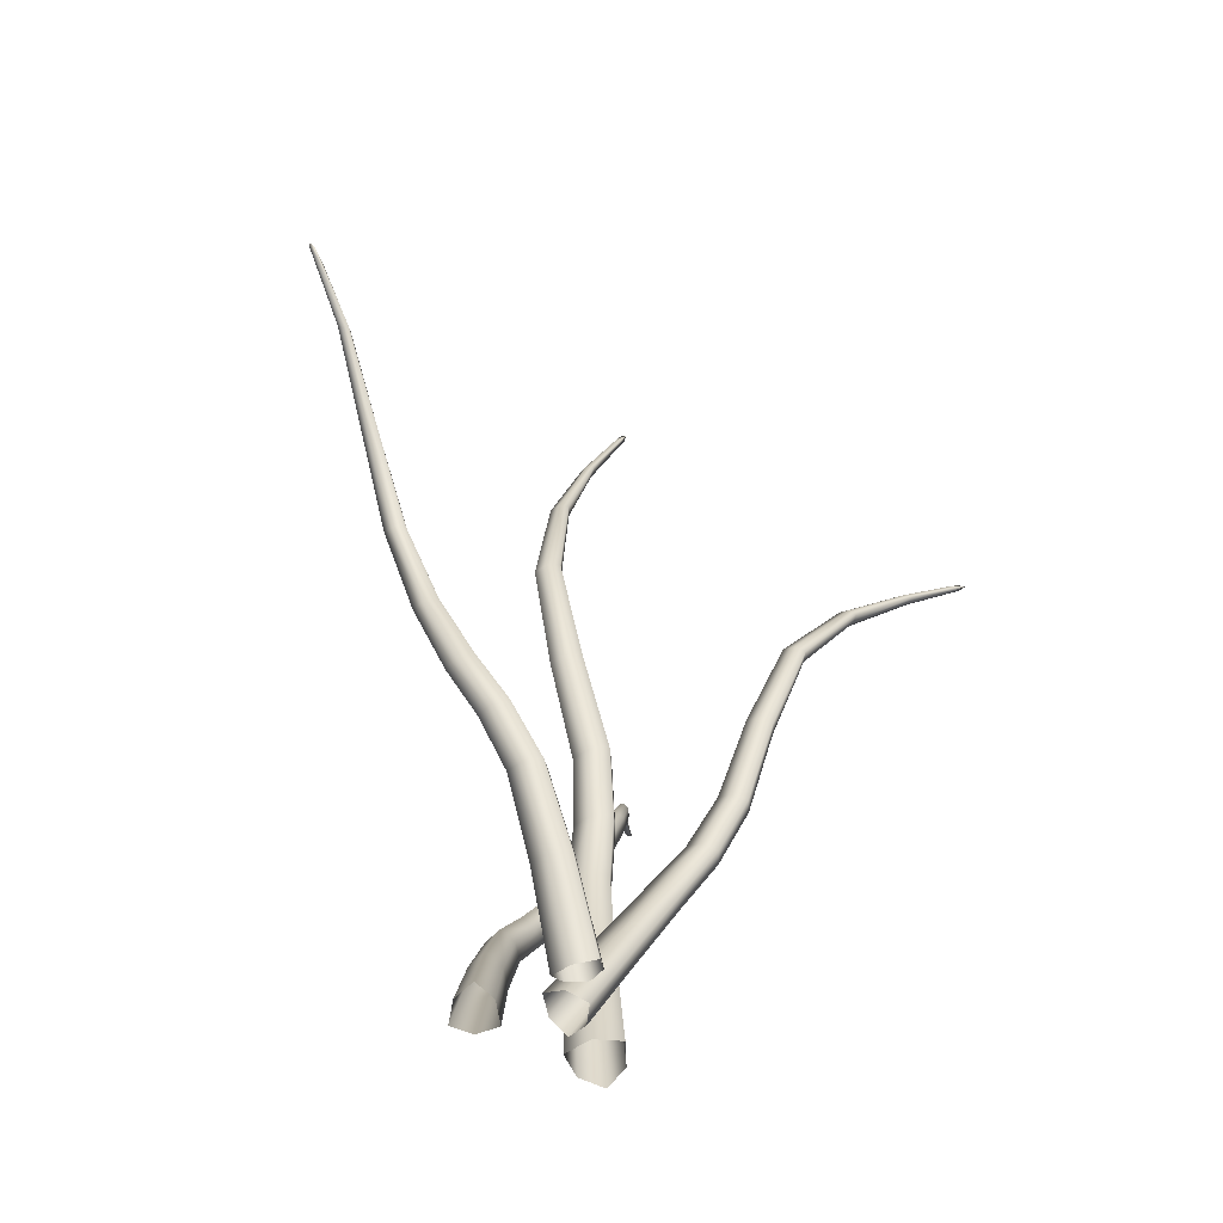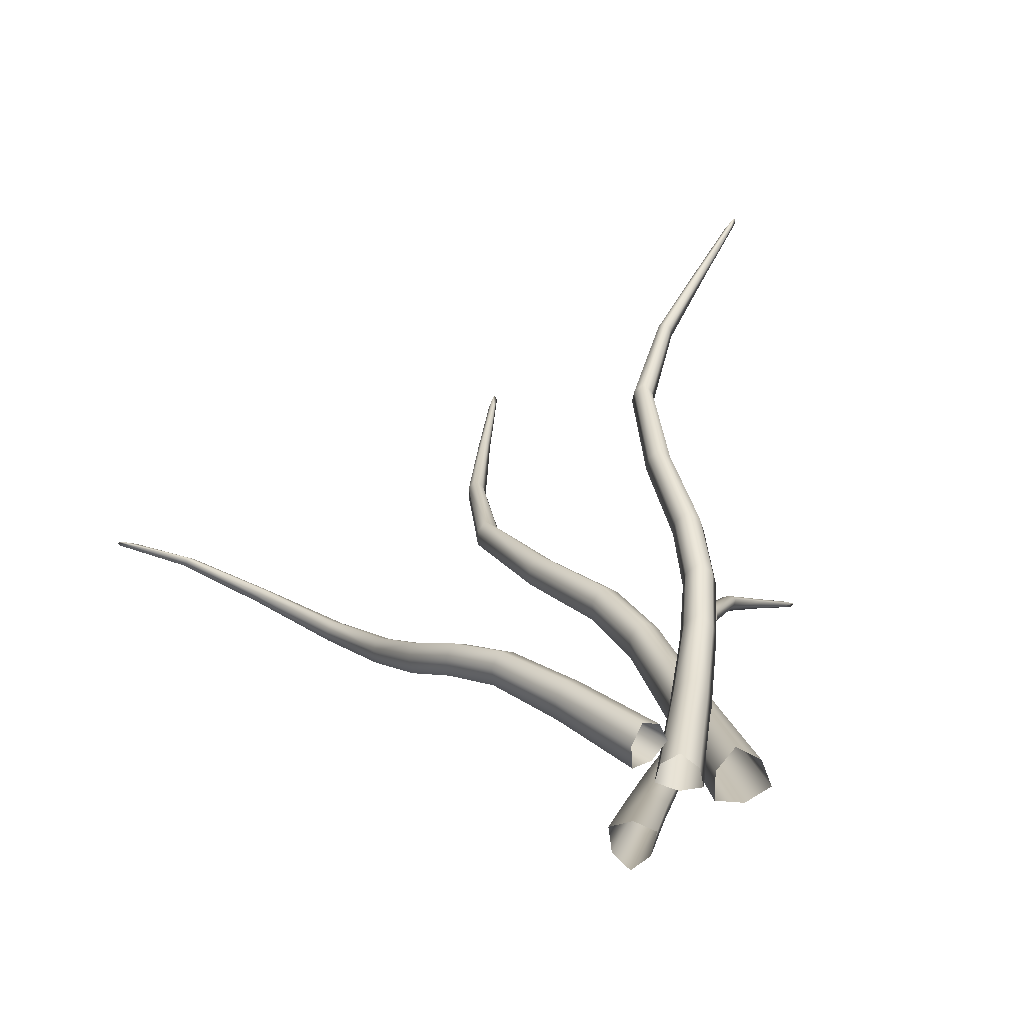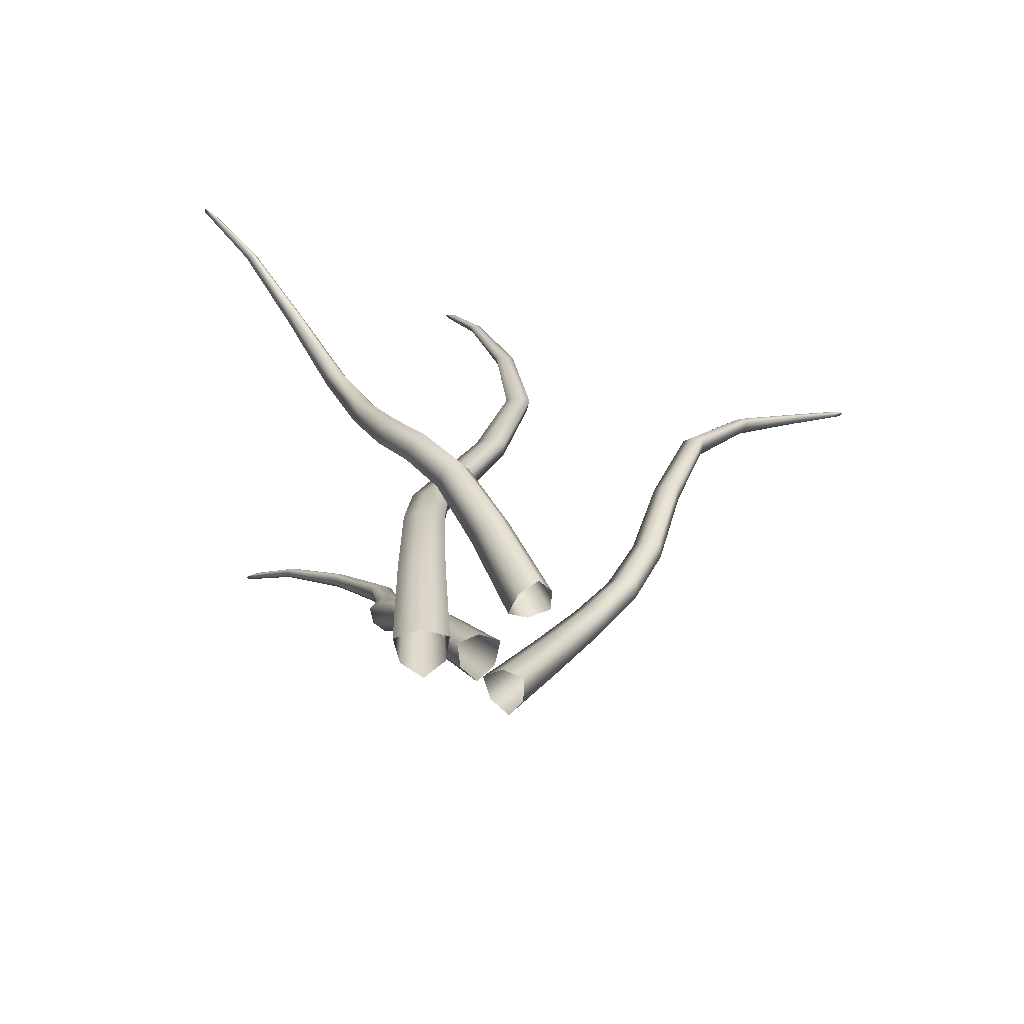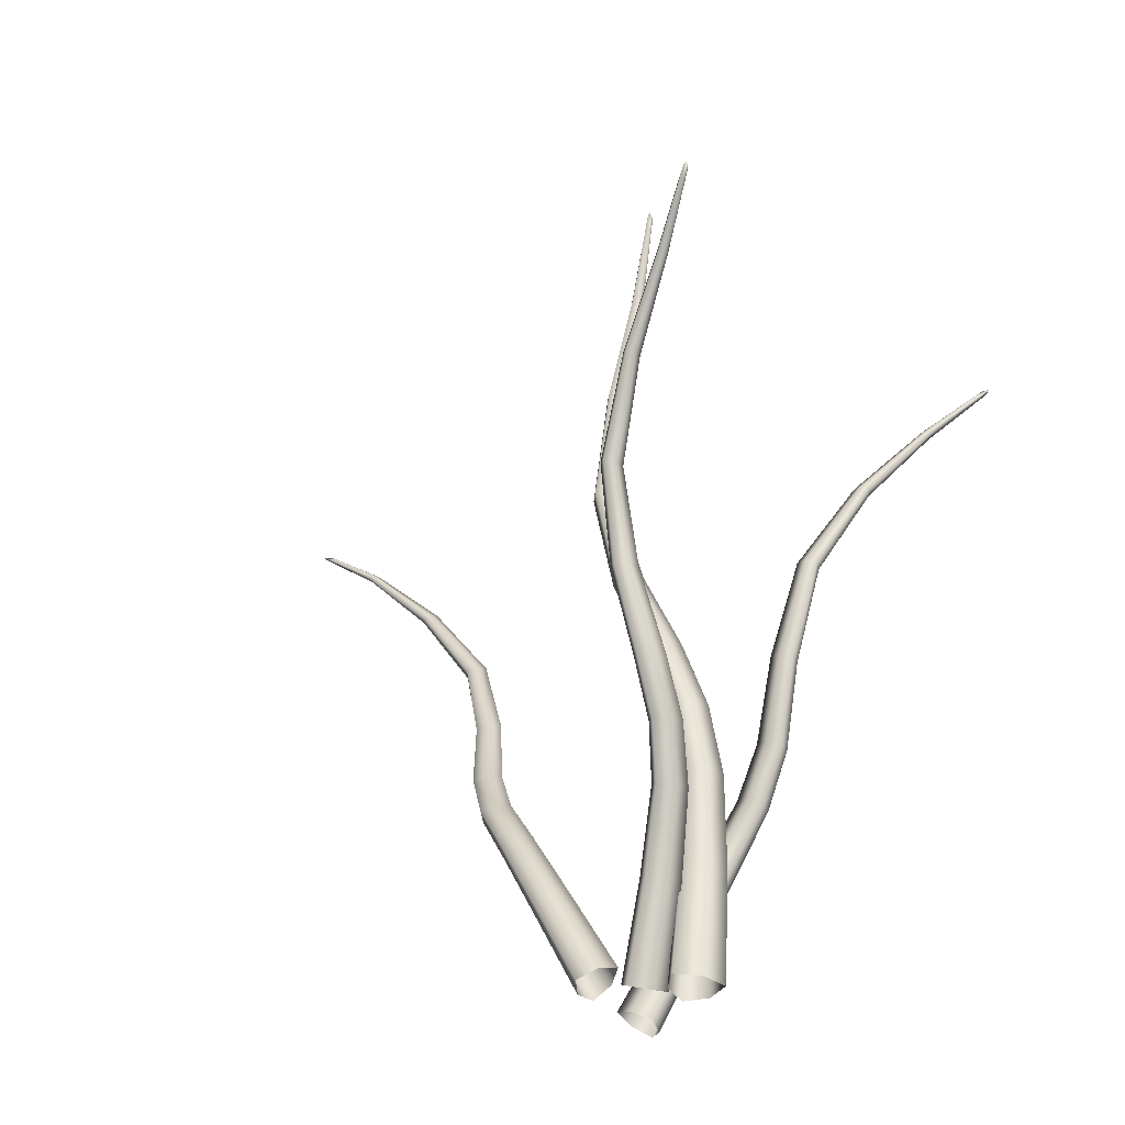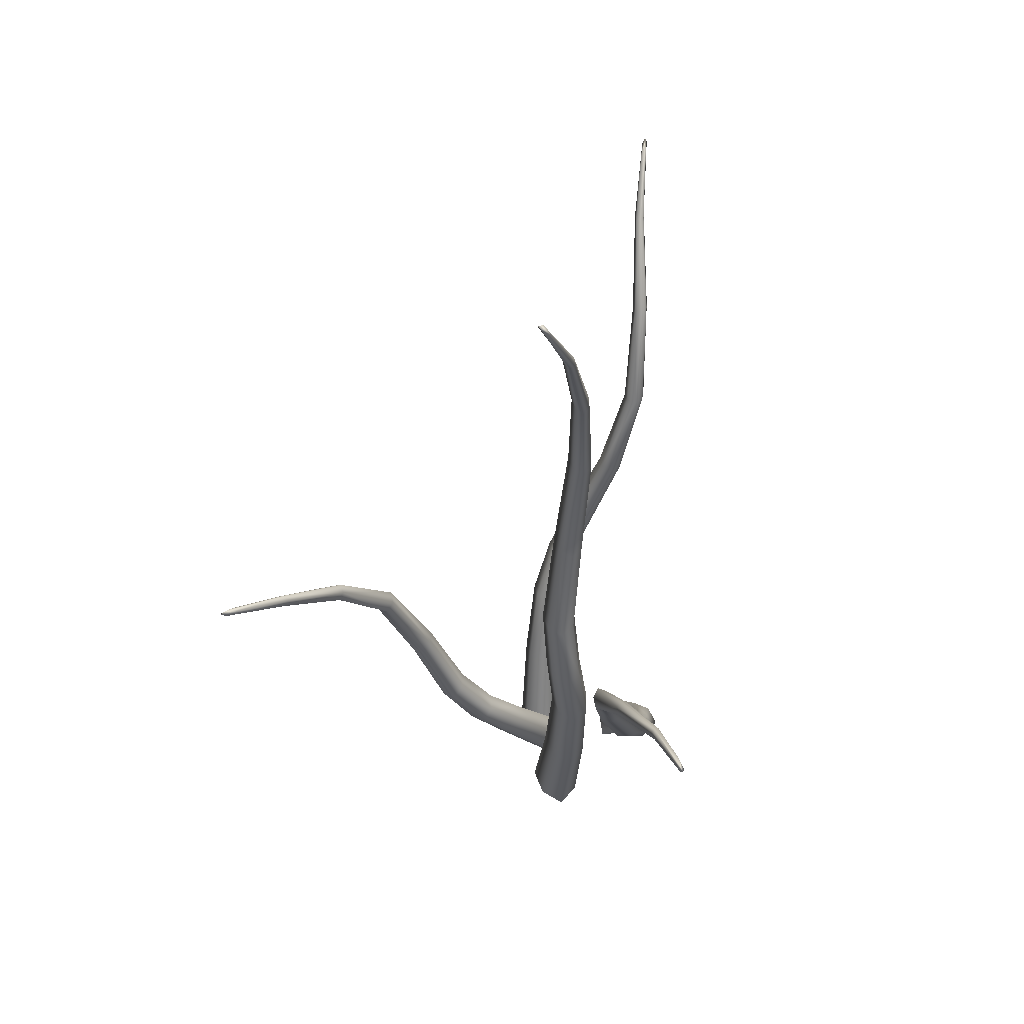
<metadata>
{"format":"obj","ext":"obj","renderer":"f3d","projection":"perspective","resolution":1024,"background":"white","views":[{"elev":-54.5,"azim":-56.2,"up":"+Y"},{"elev":21.9,"azim":-13.4,"up":"+Z"},{"elev":-64.0,"azim":172.3,"up":"+Y"},{"elev":-35.6,"azim":33.9,"up":"+Y"},{"elev":57.5,"azim":100.4,"up":"+Y"}]}
</metadata>
<code>
v 2.986 0.2655 0.002078
v 2.994 0.2601 -0.005688
v 2.969 0.2058 0.005658
v 2.96 0.2119 0.01449
v 2.959 0.2156 0.02772
v 2.985 0.2688 0.01371
v 3.009 0.314 0.003884
v 3.011 0.3114 -0.006457
v 3.017 0.3069 -0.01328
v 3.003 0.2578 0.002047
v 3.006 0.2592 0.01367
v 2.983 0.2047 0.02767
v 2.979 0.2032 0.01445
v 3.025 0.3047 -0.006288
v 3.028 0.3056 0.004096
v 2.996 0.2647 0.01756
v 2.971 0.211 0.0321
v 3.019 0.3104 0.007445
v 3.032 0.3422 -0.007241
v 3.039 0.3387 -0.01337
v 3.03 0.3436 0.002426
v 3.049 0.3747 0.007982
v 3.051 0.374 -0.001099
v 3.058 0.3714 -0.006716
v 3.046 0.3361 -0.006476
v 3.047 0.336 0.003382
v 3.064 0.3688 -5e-05
v 3.065 0.3681 0.009293
v 3.039 0.34 0.006158
v 3.057 0.3714 0.01171
v 3.069 0.4234 0.01114
v 3.075 0.4211 0.005902
v 3.067 0.4245 0.0192
v 3.091 0.4819 0.02273
v 3.092 0.4801 0.0161
v 3.096 0.4779 0.01143
v 3.081 0.4195 0.01146
v 3.082 0.4196 0.0196
v 3.102 0.4775 0.0155
v 3.104 0.4786 0.02198
v 3.075 0.4222 0.0221
v 3.098 0.4807 0.02454
v 3.126 0.5337 0.000402
v 3.129 0.5318 -0.003184
v 3.126 0.5355 0.005226
v 3.164 0.5799 -0.01966
v 3.162 0.5774 -0.02196
v 3.166 0.5771 -0.02498
v 3.133 0.5319 -0.000488
v 3.135 0.5333 0.004112
v 3.167 0.5762 -0.02275
v 3.17 0.5785 -0.02062
v 3.131 0.5349 0.00624
v 3.166 0.5785 -0.01837
v 3.193 0.6043 -0.03698
v 3.201 0.6081 -0.04098
v 3.2 0.6097 -0.03827
v 3.204 0.6104 -0.04033
v 3.196 0.6035 -0.03755
v 3.204 0.6089 -0.03884
v 3.195 0.6051 -0.03485
v 2.956 0.2655 0.08953
v 2.946 0.2601 0.09409
v 2.974 0.2058 0.09236
v 2.985 0.2119 0.08717
v 2.991 0.2156 0.07521
v 2.961 0.2688 0.07902
v 2.935 0.314 0.07958
v 2.93 0.3114 0.08883
v 2.921 0.3069 0.09273
v 2.94 0.2578 0.08364
v 2.942 0.2592 0.07165
v 2.968 0.2047 0.06684
v 2.967 0.2032 0.08048
v 2.916 0.3047 0.08339
v 2.918 0.3056 0.07278
v 2.952 0.2647 0.07158
v 2.981 0.211 0.06676
v 2.927 0.3104 0.07287
v 2.91 0.3422 0.082
v 2.901 0.3387 0.08519
v 2.915 0.3436 0.07365
v 2.9 0.3747 0.06183
v 2.894 0.374 0.06945
v 2.886 0.3714 0.07215
v 2.897 0.3361 0.0763
v 2.899 0.336 0.06654
v 2.882 0.3688 0.06373
v 2.885 0.3681 0.05468
v 2.908 0.34 0.06708
v 2.894 0.3714 0.05547
v 2.882 0.4234 0.05162
v 2.874 0.4211 0.05433
v 2.886 0.4245 0.04468
v 2.865 0.4819 0.03286
v 2.862 0.4801 0.03885
v 2.856 0.4779 0.04158
v 2.871 0.4195 0.04703
v 2.872 0.4196 0.03895
v 2.852 0.4775 0.03581
v 2.853 0.4786 0.02906
v 2.88 0.4222 0.03931
v 2.86 0.4807 0.02884
v 2.825 0.5337 0.04151
v 2.821 0.5318 0.04374
v 2.827 0.5355 0.03701
v 2.782 0.5799 0.0466
v 2.783 0.5774 0.04944
v 2.778 0.5771 0.05095
v 2.818 0.5319 0.03966
v 2.818 0.5333 0.0347
v 2.778 0.5762 0.04842
v 2.776 0.5785 0.04535
v 2.822 0.5349 0.03428
v 2.781 0.5785 0.04482
v 2.749 0.6043 0.05247
v 2.74 0.6081 0.05332
v 2.741 0.6097 0.05107
v 2.737 0.6104 0.05173
v 2.746 0.6035 0.05191
v 2.738 0.6089 0.05051
v 2.747 0.6051 0.04966
v 3.019 0.2655 0.06458
v 3.029 0.2601 0.06807
v 3.008 0.2058 0.05048
v 2.996 0.2119 0.04651
v 2.984 0.2156 0.05122
v 3.008 0.2688 0.06872
v 3.027 0.314 0.08634
v 3.037 0.3114 0.08291
v 3.046 0.3069 0.08623
v 3.026 0.2578 0.07958
v 3.017 0.2592 0.08747
v 2.994 0.2047 0.07254
v 3.005 0.2032 0.06357
v 3.043 0.3047 0.09637
v 3.035 0.3056 0.1032
v 3.009 0.2647 0.0801
v 2.985 0.211 0.06416
v 3.028 0.3104 0.09645
v 3.047 0.3422 0.1018
v 3.056 0.3387 0.1056
v 3.037 0.3436 0.1042
v 3.04 0.3747 0.1234
v 3.05 0.374 0.1217
v 3.058 0.3714 0.1257
v 3.052 0.3361 0.1147
v 3.044 0.336 0.1204
v 3.054 0.3688 0.1342
v 3.046 0.3681 0.139
v 3.038 0.34 0.1136
v 3.041 0.3714 0.1323
v 3.046 0.4234 0.1432
v 3.054 0.4211 0.1465
v 3.038 0.4245 0.1452
v 3.046 0.4819 0.1683
v 3.052 0.4801 0.166
v 3.058 0.4779 0.1681
v 3.051 0.4195 0.1542
v 3.045 0.4196 0.1589
v 3.057 0.4775 0.1749
v 3.052 0.4786 0.1794
v 3.039 0.4222 0.1532
v 3.047 0.4807 0.175
v 3.081 0.5337 0.1897
v 3.085 0.5318 0.191
v 3.076 0.5355 0.1917
v 3.115 0.5799 0.2156
v 3.117 0.5774 0.2129
v 3.121 0.5771 0.2149
v 3.085 0.5319 0.1961
v 3.081 0.5333 0.1998
v 3.119 0.5762 0.217
v 3.119 0.5785 0.2207
v 3.078 0.5349 0.1967
v 3.115 0.5785 0.2176
v 3.144 0.6043 0.2343
v 3.151 0.6081 0.2399
v 3.148 0.6097 0.2404
v 3.151 0.6104 0.2427
v 3.145 0.6035 0.2369
v 3.15 0.6089 0.2429
v 3.143 0.6051 0.2373
v 3.032 0.2737 0.03686
v 3.045 0.2738 0.04379
v 3.044 0.2004 0.04923
v 3.029 0.2004 0.04134
v 3.013 0.2014 0.04419
v 3.018 0.2746 0.03936
v 3.02 0.3378 0.0382
v 3.033 0.3375 0.03611
v 3.044 0.3379 0.0424
v 3.04 0.2751 0.0575
v 3.028 0.2763 0.06517
v 3.024 0.2033 0.07353
v 3.038 0.202 0.06482
v 3.04 0.3388 0.05456
v 3.029 0.3394 0.06126
v 3.018 0.2758 0.05396
v 3.013 0.2027 0.06079
v 3.02 0.3387 0.0512
v 3.03 0.382 0.04284
v 3.04 0.3835 0.04911
v 3.018 0.3808 0.04438
v 3.006 0.4231 0.05102
v 3.017 0.4254 0.04984
v 3.027 0.4277 0.05597
v 3.035 0.3835 0.06036
v 3.025 0.3826 0.06628
v 3.022 0.4272 0.06643
v 3.012 0.4254 0.07175
v 3.018 0.3813 0.05658
v 3.006 0.4236 0.06247
v 2.992 0.4855 0.04995
v 3.001 0.4874 0.05506
v 2.982 0.4842 0.05124
v 2.965 0.5576 0.04986
v 2.974 0.5573 0.04839
v 2.981 0.5583 0.05214
v 2.997 0.4881 0.06428
v 2.988 0.4875 0.06916
v 2.978 0.5603 0.05974
v 2.971 0.5615 0.06404
v 2.982 0.4856 0.06123
v 2.966 0.5598 0.05791
v 2.983 0.6356 0.05043
v 2.988 0.636 0.05302
v 2.977 0.6366 0.05166
v 3.001 0.7096 0.05886
v 3.004 0.7062 0.05707
v 3.008 0.7086 0.05966
v 2.987 0.6382 0.05861
v 2.982 0.6398 0.06188
v 3.006 0.7079 0.06239
v 3.004 0.7116 0.0653
v 2.977 0.6387 0.05752
v 3 0.7088 0.06173
v 3.02 0.7547 0.06931
v 3.026 0.7641 0.07404
v 3.022 0.7648 0.07365
v 3.025 0.768 0.07604
v 3.022 0.7558 0.07259
v 3.024 0.7658 0.07692
v 3.019 0.7565 0.0722
f 1 2 3
f 1 3 4
f 1 4 5
f 1 5 6
f 1 6 7
f 1 7 8
f 1 8 9
f 1 9 2
f 10 11 12
f 10 12 13
f 10 13 3
f 10 3 2
f 10 2 9
f 10 9 14
f 10 14 15
f 10 15 11
f 16 6 5
f 16 5 17
f 16 17 12
f 16 12 11
f 16 11 15
f 16 15 18
f 16 18 7
f 16 7 6
f 19 20 9
f 19 9 8
f 19 8 7
f 19 7 21
f 19 21 22
f 19 22 23
f 19 23 24
f 19 24 20
f 25 26 15
f 25 15 14
f 25 14 9
f 25 9 20
f 25 20 24
f 25 24 27
f 25 27 28
f 25 28 26
f 29 21 7
f 29 7 18
f 29 18 15
f 29 15 26
f 29 26 28
f 29 28 30
f 29 30 22
f 29 22 21
f 31 32 24
f 31 24 23
f 31 23 22
f 31 22 33
f 31 33 34
f 31 34 35
f 31 35 36
f 31 36 32
f 37 38 28
f 37 28 27
f 37 27 24
f 37 24 32
f 37 32 36
f 37 36 39
f 37 39 40
f 37 40 38
f 41 33 22
f 41 22 30
f 41 30 28
f 41 28 38
f 41 38 40
f 41 40 42
f 41 42 34
f 41 34 33
f 43 44 36
f 43 36 35
f 43 35 34
f 43 34 45
f 43 45 46
f 43 46 47
f 43 47 48
f 43 48 44
f 49 50 40
f 49 40 39
f 49 39 36
f 49 36 44
f 49 44 48
f 49 48 51
f 49 51 52
f 49 52 50
f 53 45 34
f 53 34 42
f 53 42 40
f 53 40 50
f 53 50 52
f 53 52 54
f 53 54 46
f 53 46 45
f 55 56 48
f 55 48 47
f 55 47 46
f 55 46 57
f 55 57 58
f 55 58 56
f 59 60 52
f 59 52 51
f 59 51 48
f 59 48 56
f 59 56 58
f 59 58 60
f 61 57 46
f 61 46 54
f 61 54 52
f 61 52 60
f 61 60 58
f 61 58 57
f 62 63 64
f 62 64 65
f 62 65 66
f 62 66 67
f 62 67 68
f 62 68 69
f 62 69 70
f 62 70 63
f 71 72 73
f 71 73 74
f 71 74 64
f 71 64 63
f 71 63 70
f 71 70 75
f 71 75 76
f 71 76 72
f 77 67 66
f 77 66 78
f 77 78 73
f 77 73 72
f 77 72 76
f 77 76 79
f 77 79 68
f 77 68 67
f 80 81 70
f 80 70 69
f 80 69 68
f 80 68 82
f 80 82 83
f 80 83 84
f 80 84 85
f 80 85 81
f 86 87 76
f 86 76 75
f 86 75 70
f 86 70 81
f 86 81 85
f 86 85 88
f 86 88 89
f 86 89 87
f 90 82 68
f 90 68 79
f 90 79 76
f 90 76 87
f 90 87 89
f 90 89 91
f 90 91 83
f 90 83 82
f 92 93 85
f 92 85 84
f 92 84 83
f 92 83 94
f 92 94 95
f 92 95 96
f 92 96 97
f 92 97 93
f 98 99 89
f 98 89 88
f 98 88 85
f 98 85 93
f 98 93 97
f 98 97 100
f 98 100 101
f 98 101 99
f 102 94 83
f 102 83 91
f 102 91 89
f 102 89 99
f 102 99 101
f 102 101 103
f 102 103 95
f 102 95 94
f 104 105 97
f 104 97 96
f 104 96 95
f 104 95 106
f 104 106 107
f 104 107 108
f 104 108 109
f 104 109 105
f 110 111 101
f 110 101 100
f 110 100 97
f 110 97 105
f 110 105 109
f 110 109 112
f 110 112 113
f 110 113 111
f 114 106 95
f 114 95 103
f 114 103 101
f 114 101 111
f 114 111 113
f 114 113 115
f 114 115 107
f 114 107 106
f 116 117 109
f 116 109 108
f 116 108 107
f 116 107 118
f 116 118 119
f 116 119 117
f 120 121 113
f 120 113 112
f 120 112 109
f 120 109 117
f 120 117 119
f 120 119 121
f 122 118 107
f 122 107 115
f 122 115 113
f 122 113 121
f 122 121 119
f 122 119 118
f 123 124 125
f 123 125 126
f 123 126 127
f 123 127 128
f 123 128 129
f 123 129 130
f 123 130 131
f 123 131 124
f 132 133 134
f 132 134 135
f 132 135 125
f 132 125 124
f 132 124 131
f 132 131 136
f 132 136 137
f 132 137 133
f 138 128 127
f 138 127 139
f 138 139 134
f 138 134 133
f 138 133 137
f 138 137 140
f 138 140 129
f 138 129 128
f 141 142 131
f 141 131 130
f 141 130 129
f 141 129 143
f 141 143 144
f 141 144 145
f 141 145 146
f 141 146 142
f 147 148 137
f 147 137 136
f 147 136 131
f 147 131 142
f 147 142 146
f 147 146 149
f 147 149 150
f 147 150 148
f 151 143 129
f 151 129 140
f 151 140 137
f 151 137 148
f 151 148 150
f 151 150 152
f 151 152 144
f 151 144 143
f 153 154 146
f 153 146 145
f 153 145 144
f 153 144 155
f 153 155 156
f 153 156 157
f 153 157 158
f 153 158 154
f 159 160 150
f 159 150 149
f 159 149 146
f 159 146 154
f 159 154 158
f 159 158 161
f 159 161 162
f 159 162 160
f 163 155 144
f 163 144 152
f 163 152 150
f 163 150 160
f 163 160 162
f 163 162 164
f 163 164 156
f 163 156 155
f 165 166 158
f 165 158 157
f 165 157 156
f 165 156 167
f 165 167 168
f 165 168 169
f 165 169 170
f 165 170 166
f 171 172 162
f 171 162 161
f 171 161 158
f 171 158 166
f 171 166 170
f 171 170 173
f 171 173 174
f 171 174 172
f 175 167 156
f 175 156 164
f 175 164 162
f 175 162 172
f 175 172 174
f 175 174 176
f 175 176 168
f 175 168 167
f 177 178 170
f 177 170 169
f 177 169 168
f 177 168 179
f 177 179 180
f 177 180 178
f 181 182 174
f 181 174 173
f 181 173 170
f 181 170 178
f 181 178 180
f 181 180 182
f 183 179 168
f 183 168 176
f 183 176 174
f 183 174 182
f 183 182 180
f 183 180 179
f 184 185 186
f 184 186 187
f 184 187 188
f 184 188 189
f 184 189 190
f 184 190 191
f 184 191 192
f 184 192 185
f 193 194 195
f 193 195 196
f 193 196 186
f 193 186 185
f 193 185 192
f 193 192 197
f 193 197 198
f 193 198 194
f 199 189 188
f 199 188 200
f 199 200 195
f 199 195 194
f 199 194 198
f 199 198 201
f 199 201 190
f 199 190 189
f 202 203 192
f 202 192 191
f 202 191 190
f 202 190 204
f 202 204 205
f 202 205 206
f 202 206 207
f 202 207 203
f 208 209 198
f 208 198 197
f 208 197 192
f 208 192 203
f 208 203 207
f 208 207 210
f 208 210 211
f 208 211 209
f 212 204 190
f 212 190 201
f 212 201 198
f 212 198 209
f 212 209 211
f 212 211 213
f 212 213 205
f 212 205 204
f 214 215 207
f 214 207 206
f 214 206 205
f 214 205 216
f 214 216 217
f 214 217 218
f 214 218 219
f 214 219 215
f 220 221 211
f 220 211 210
f 220 210 207
f 220 207 215
f 220 215 219
f 220 219 222
f 220 222 223
f 220 223 221
f 224 216 205
f 224 205 213
f 224 213 211
f 224 211 221
f 224 221 223
f 224 223 225
f 224 225 217
f 224 217 216
f 226 227 219
f 226 219 218
f 226 218 217
f 226 217 228
f 226 228 229
f 226 229 230
f 226 230 231
f 226 231 227
f 232 233 223
f 232 223 222
f 232 222 219
f 232 219 227
f 232 227 231
f 232 231 234
f 232 234 235
f 232 235 233
f 236 228 217
f 236 217 225
f 236 225 223
f 236 223 233
f 236 233 235
f 236 235 237
f 236 237 229
f 236 229 228
f 238 239 231
f 238 231 230
f 238 230 229
f 238 229 240
f 238 240 241
f 238 241 239
f 242 243 235
f 242 235 234
f 242 234 231
f 242 231 239
f 242 239 241
f 242 241 243
f 244 240 229
f 244 229 237
f 244 237 235
f 244 235 243
f 244 243 241
f 244 241 240

</code>
